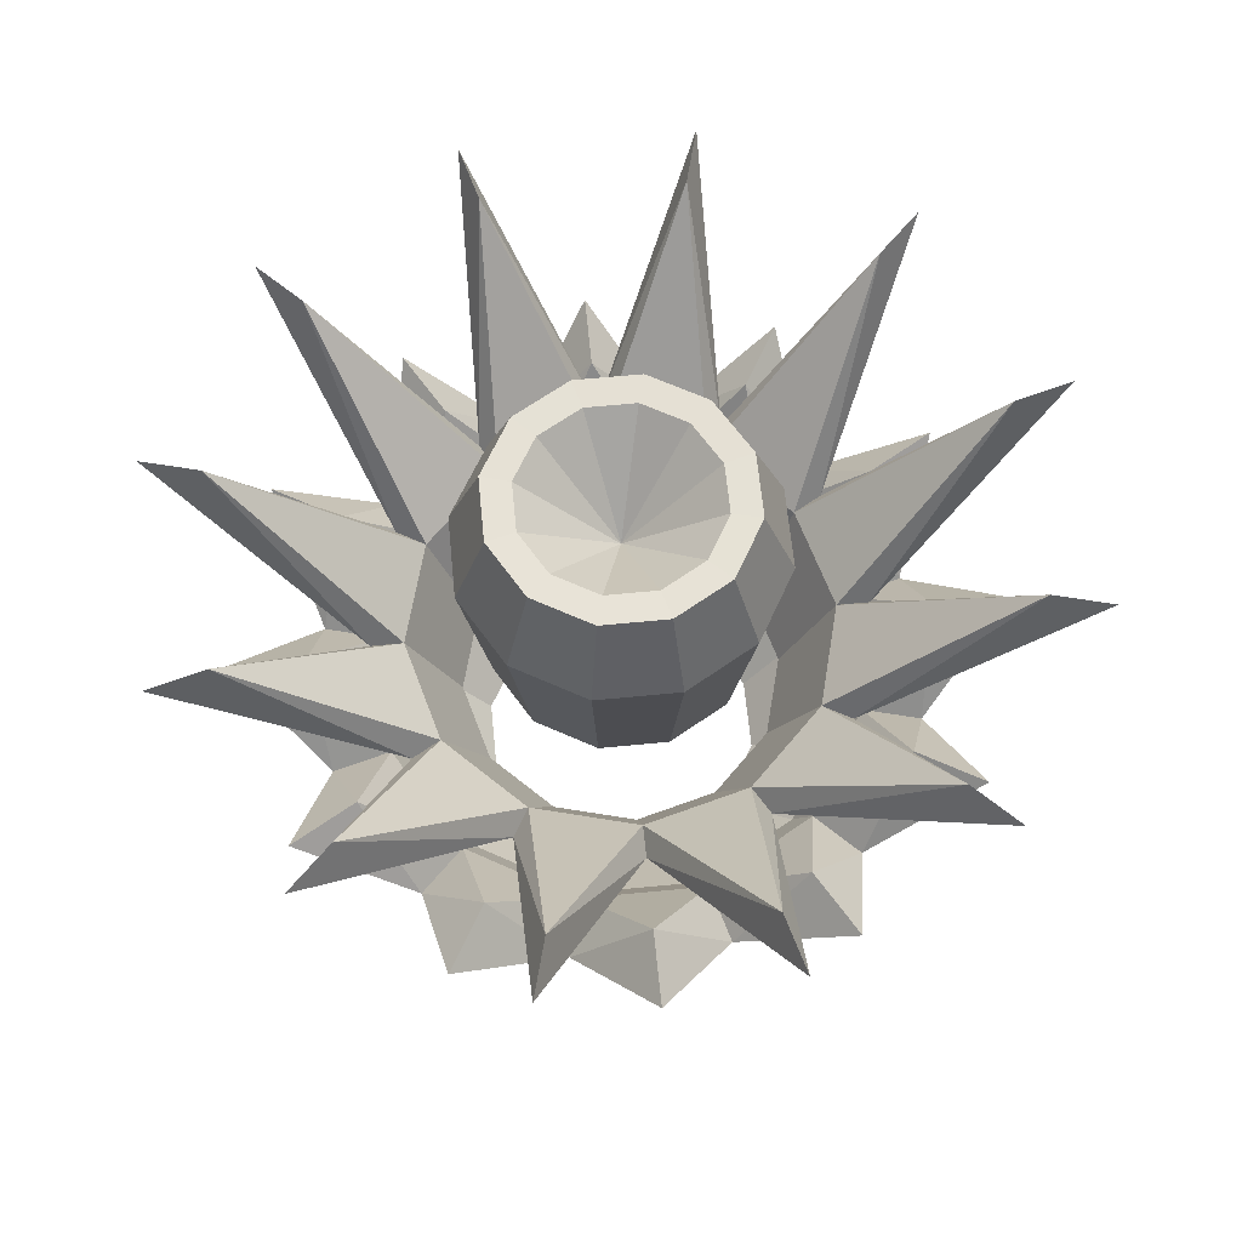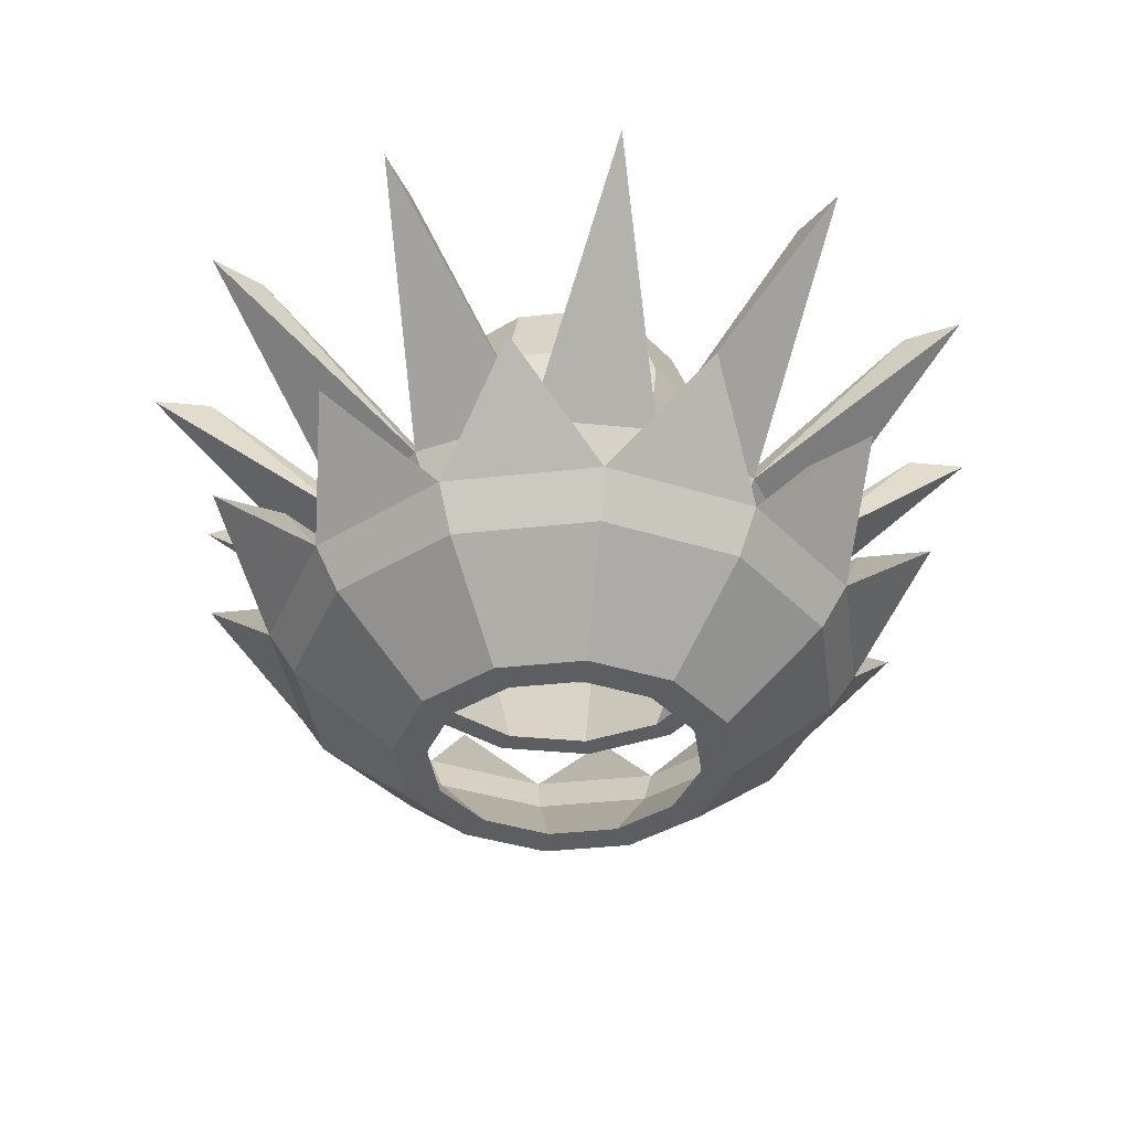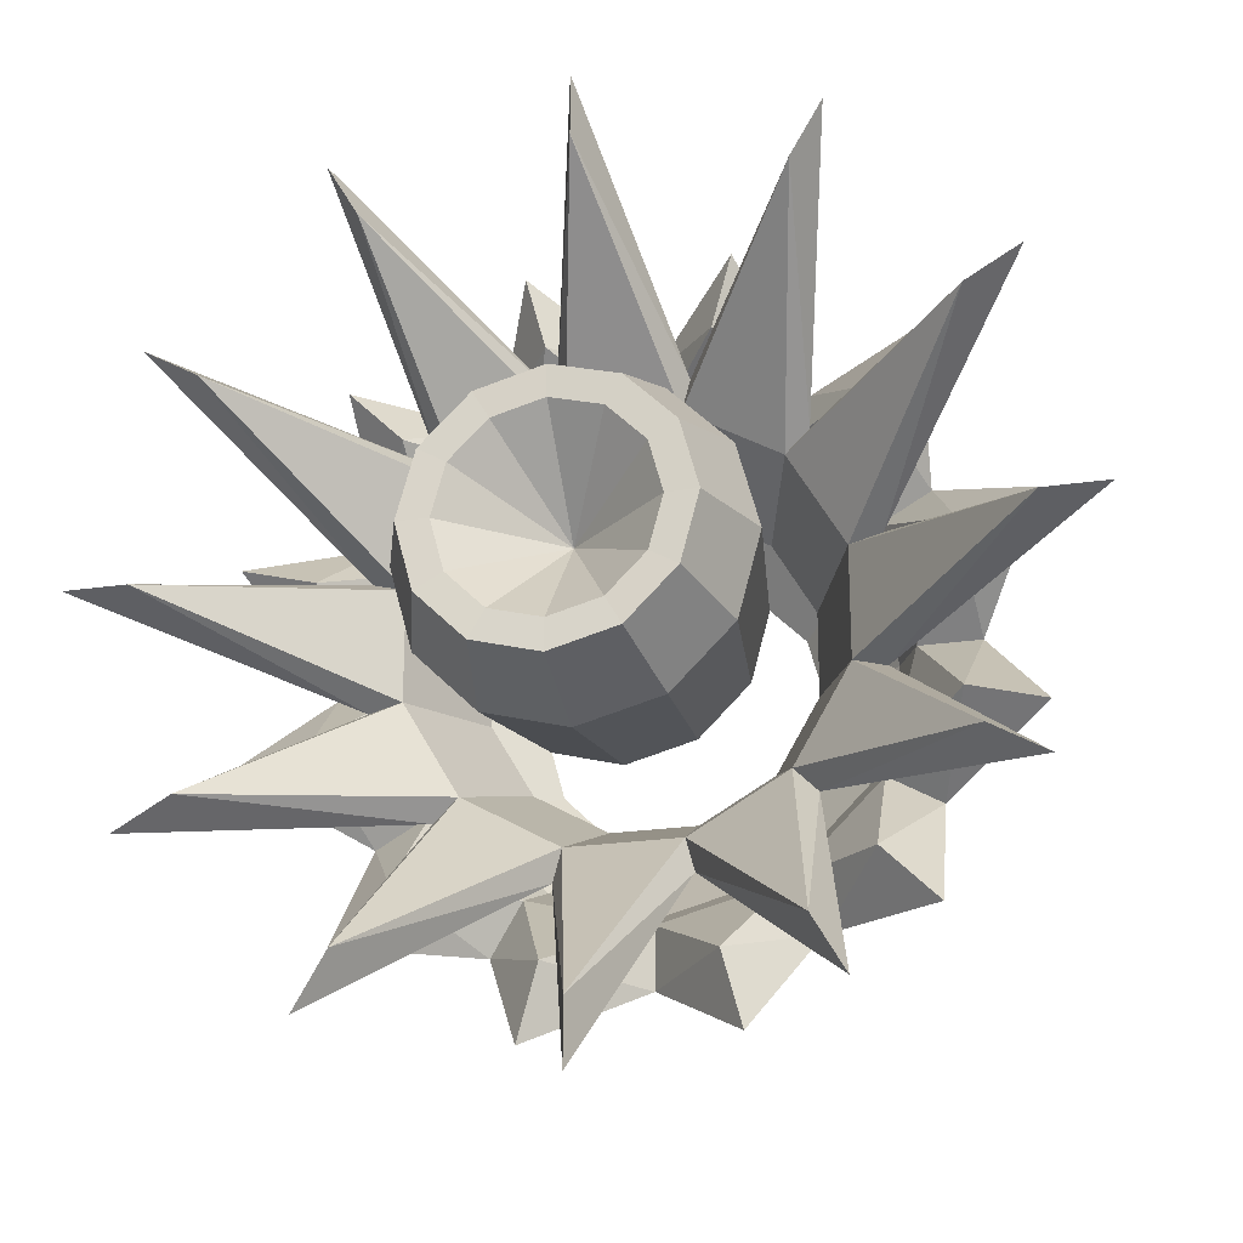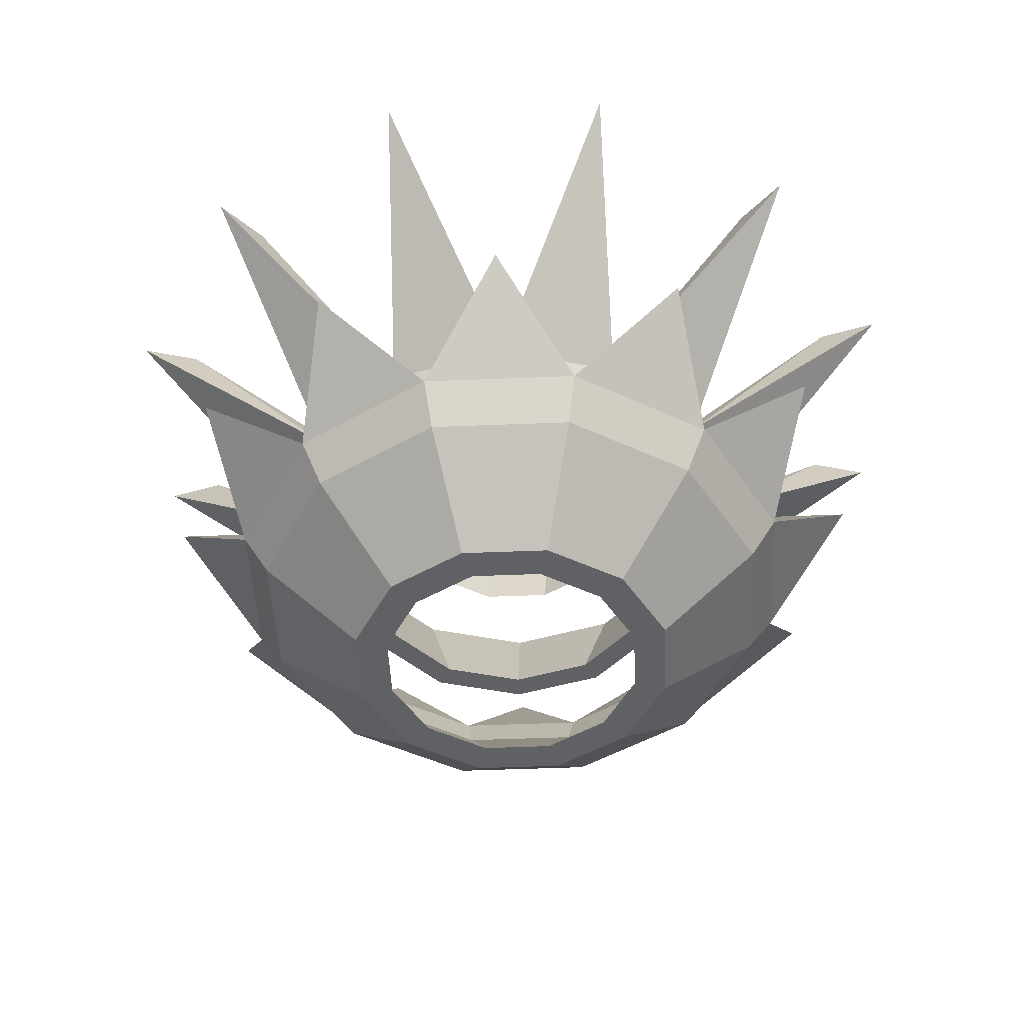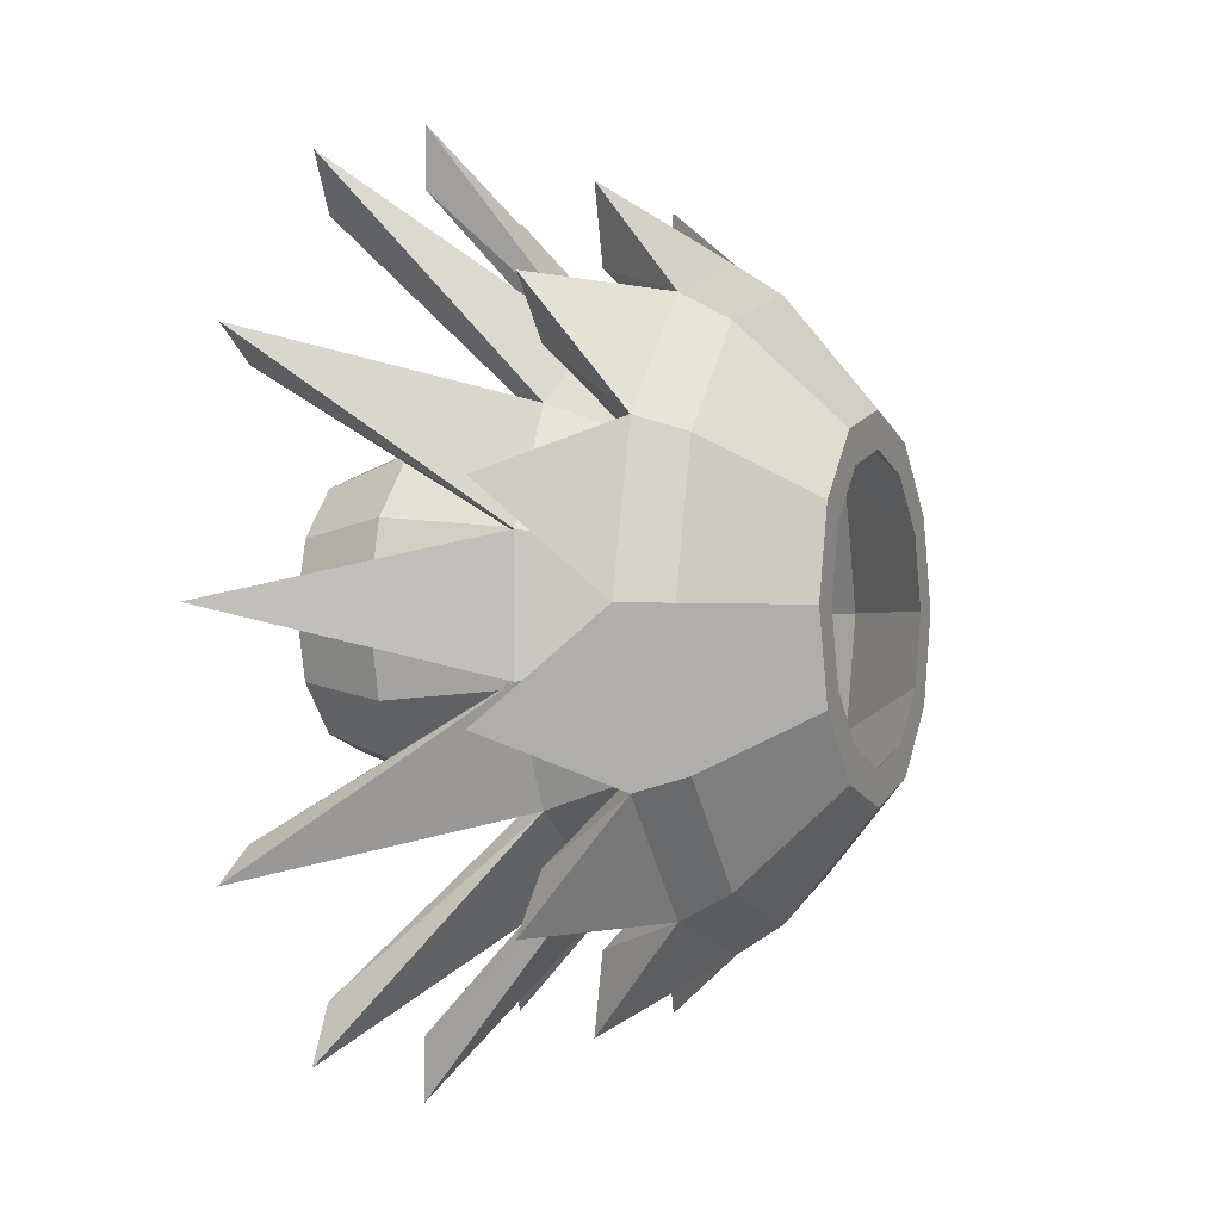
<metadata>
{"format":"obj","ext":"obj","renderer":"f3d","projection":"perspective","resolution":1024,"background":"white","views":[{"elev":63.9,"azim":99.4,"up":"+Y"},{"elev":-38.1,"azim":83.0,"up":"+Y"},{"elev":-23.0,"azim":-165.7,"up":"+Z"},{"elev":-48.3,"azim":167.6,"up":"+Y"},{"elev":-1.1,"azim":-68.7,"up":"+Z"}]}
</metadata>
<code>
o Plane.006_Plane.007
v 0.5 0.3937 -0.62
v 0.44 0.3937 -0.6039
v 0.3961 0.3937 -0.56
v 0.38 0.3937 -0.5
v 0.3961 0.3937 -0.44
v 0.44 0.3937 -0.3961
v 0.5 0.3937 -0.38
v 0.56 0.3937 -0.3961
v 0.6039 0.3937 -0.44
v 0.62 0.3937 -0.5
v 0.6039 0.3937 -0.56
v 0.56 0.3937 -0.6039
v 0.5 0.4537 -0.692
v 0.404 0.4537 -0.6663
v 0.3337 0.4537 -0.596
v 0.308 0.4537 -0.5
v 0.3337 0.4537 -0.404
v 0.404 0.4537 -0.3337
v 0.5 0.4537 -0.308
v 0.596 0.4537 -0.3337
v 0.6663 0.4537 -0.404
v 0.692 0.4537 -0.5
v 0.6663 0.4537 -0.596
v 0.596 0.4537 -0.6663
v 0.5 0.4837 -0.7112
v 0.3944 0.4837 -0.6829
v 0.3171 0.4837 -0.6056
v 0.2888 0.4837 -0.5
v 0.3171 0.4837 -0.3944
v 0.3944 0.4837 -0.3171
v 0.5 0.4837 -0.2888
v 0.6056 0.4837 -0.3171
v 0.6829 0.4837 -0.3944
v 0.7112 0.4837 -0.5
v 0.6829 0.4837 -0.6056
v 0.6056 0.4837 -0.6829
v 0.569 0.5503 -0.7575
v 0.3115 0.5503 -0.6885
v 0.2425 0.5503 -0.431
v 0.431 0.5503 -0.2425
v 0.6885 0.5503 -0.3115
v 0.7575 0.5503 -0.569
v 0.431 0.5503 -0.7575
v 0.2425 0.5503 -0.569
v 0.3115 0.5503 -0.3115
v 0.569 0.5503 -0.2425
v 0.7575 0.5503 -0.431
v 0.6885 0.5503 -0.6885
v 0.4669 0.4843 -0.6236
v 0.4095 0.4843 -0.5905
v 0.3764 0.4843 -0.5331
v 0.3764 0.4843 -0.4669
v 0.4095 0.4843 -0.4095
v 0.4669 0.4843 -0.3764
v 0.5331 0.4843 -0.3764
v 0.5905 0.4843 -0.4095
v 0.6236 0.4843 -0.4669
v 0.6236 0.4843 -0.5331
v 0.5905 0.4843 -0.5905
v 0.5331 0.4843 -0.6236
v 0.4563 0.5623 -0.6632
v 0.3805 0.5623 -0.6195
v 0.3368 0.5623 -0.5437
v 0.3368 0.5623 -0.4563
v 0.3805 0.5623 -0.3805
v 0.4563 0.5623 -0.3368
v 0.5437 0.5623 -0.3368
v 0.6195 0.5623 -0.3805
v 0.6632 0.5623 -0.4563
v 0.6632 0.5623 -0.5437
v 0.6195 0.5623 -0.6195
v 0.5437 0.5623 -0.6632
v 0.5 0.6943 -0.8133
v 0.2287 0.6943 -0.6567
v 0.2287 0.6943 -0.3433
v 0.5 0.6943 -0.1867
v 0.7713 0.6943 -0.3433
v 0.7713 0.6943 -0.6567
v 0.3433 0.6943 -0.7713
v 0.1867 0.6943 -0.5
v 0.3433 0.6943 -0.2287
v 0.6567 0.6943 -0.2287
v 0.8133 0.6943 -0.5
v 0.6567 0.6943 -0.7713
v 0.5 0.56 -0.5912
v 0.4544 0.56 -0.579
v 0.421 0.56 -0.5456
v 0.4088 0.56 -0.5
v 0.421 0.56 -0.4544
v 0.4544 0.56 -0.421
v 0.5 0.56 -0.4088
v 0.5456 0.56 -0.421
v 0.579 0.56 -0.4544
v 0.5912 0.56 -0.5
v 0.579 0.56 -0.5456
v 0.5456 0.56 -0.579
v 0.5 0.62 -0.6014
v 0.4493 0.62 -0.5878
v 0.4122 0.62 -0.5507
v 0.3986 0.62 -0.5
v 0.4122 0.62 -0.4493
v 0.4493 0.62 -0.4122
v 0.5 0.62 -0.3986
v 0.5507 0.62 -0.4122
v 0.5878 0.62 -0.4493
v 0.6014 0.62 -0.5
v 0.5878 0.62 -0.5507
v 0.5507 0.62 -0.5878
v 0.5 0.68 -0.6115
v 0.4442 0.68 -0.5966
v 0.4034 0.68 -0.5558
v 0.3885 0.68 -0.5
v 0.4034 0.68 -0.4442
v 0.4442 0.68 -0.4034
v 0.5 0.68 -0.3885
v 0.5558 0.68 -0.4034
v 0.5966 0.68 -0.4442
v 0.6115 0.68 -0.5
v 0.5966 0.68 -0.5558
v 0.5558 0.68 -0.5966
v 0.5 0.74 -0.5892
v 0.4554 0.74 -0.5773
v 0.4227 0.74 -0.5446
v 0.4108 0.74 -0.5
v 0.4227 0.74 -0.4554
v 0.4554 0.74 -0.4227
v 0.5 0.74 -0.4108
v 0.5446 0.74 -0.4227
v 0.5773 0.74 -0.4554
v 0.5892 0.74 -0.5
v 0.5773 0.74 -0.5446
v 0.5446 0.74 -0.5773
v 0.5 0.7394 -0.5683
v 0.4659 0.7394 -0.5591
v 0.4409 0.7394 -0.5341
v 0.4317 0.7394 -0.5
v 0.4409 0.7394 -0.4659
v 0.4659 0.7394 -0.4409
v 0.5 0.7394 -0.4317
v 0.5341 0.7394 -0.4409
v 0.5591 0.7394 -0.4659
v 0.5683 0.7394 -0.5
v 0.5591 0.7394 -0.5341
v 0.5341 0.7394 -0.5591
v 0.5 0.6785 -0.5
v 0.4714 0.4843 -0.6069
v 0.4217 0.4843 -0.5783
v 0.3931 0.4843 -0.5286
v 0.3931 0.4843 -0.4714
v 0.4217 0.4843 -0.4217
v 0.4714 0.4843 -0.3931
v 0.5286 0.4843 -0.3931
v 0.5783 0.4843 -0.4217
v 0.6069 0.4843 -0.4714
v 0.6069 0.4843 -0.5286
v 0.5783 0.4843 -0.5783
v 0.5286 0.4843 -0.6069
v 0.4622 0.5623 -0.6411
v 0.3967 0.5623 -0.6033
v 0.3589 0.5623 -0.5378
v 0.3589 0.5623 -0.4622
v 0.3967 0.5623 -0.3967
v 0.4622 0.5623 -0.3589
v 0.5378 0.5623 -0.3589
v 0.6033 0.5623 -0.3967
v 0.6411 0.5623 -0.4622
v 0.6411 0.5623 -0.5378
v 0.6033 0.5623 -0.6033
v 0.5378 0.5623 -0.6411
v 0.5 0.6943 -0.7709
v 0.2654 0.6943 -0.6355
v 0.2654 0.6943 -0.3645
v 0.5 0.6943 -0.2291
v 0.7346 0.6943 -0.3645
v 0.7346 0.6943 -0.6355
v 0.3645 0.6943 -0.7346
v 0.2291 0.6943 -0.5
v 0.3645 0.6943 -0.2654
v 0.6355 0.6943 -0.2654
v 0.7709 0.6943 -0.5
v 0.6355 0.6943 -0.7346
v 0.5 0.3937 -0.596
v 0.452 0.3937 -0.5831
v 0.4169 0.3937 -0.548
v 0.404 0.3937 -0.5
v 0.4169 0.3937 -0.452
v 0.452 0.3937 -0.4169
v 0.5 0.3937 -0.404
v 0.548 0.3937 -0.4169
v 0.5831 0.3937 -0.452
v 0.596 0.3937 -0.5
v 0.5831 0.3937 -0.548
v 0.548 0.3937 -0.5831
v 0.5 0.4537 -0.6536
v 0.4232 0.4537 -0.633
v 0.367 0.4537 -0.5768
v 0.3464 0.4537 -0.5
v 0.367 0.4537 -0.4232
v 0.4232 0.4537 -0.367
v 0.5 0.4537 -0.3464
v 0.5768 0.4537 -0.367
v 0.633 0.4537 -0.4232
v 0.6536 0.4537 -0.5
v 0.633 0.4537 -0.5768
v 0.5768 0.4537 -0.633
v 0.5 0.4837 -0.669
v 0.4155 0.4837 -0.6463
v 0.3537 0.4837 -0.5845
v 0.331 0.4837 -0.5
v 0.3537 0.4837 -0.4155
v 0.4155 0.4837 -0.3537
v 0.5 0.4837 -0.331
v 0.5845 0.4837 -0.3537
v 0.6463 0.4837 -0.4155
v 0.669 0.4837 -0.5
v 0.6463 0.4837 -0.5845
v 0.5845 0.4837 -0.6463
v 0.5552 0.5503 -0.706
v 0.3492 0.5503 -0.6508
v 0.294 0.5503 -0.4448
v 0.4448 0.5503 -0.294
v 0.6508 0.5503 -0.3492
v 0.706 0.5503 -0.5552
v 0.4448 0.5503 -0.706
v 0.294 0.5503 -0.5552
v 0.3492 0.5503 -0.3492
v 0.5552 0.5503 -0.294
v 0.706 0.5503 -0.4448
v 0.6508 0.5503 -0.6508
f 8 20 21
f 2 14 15
f 9 21 10
f 3 15 16
f 10 22 23
f 4 16 17
f 11 23 12
f 5 17 6
f 12 24 13
f 6 18 19
f 7 19 8
f 1 13 14
f 20 32 21
f 14 26 27
f 21 33 34
f 15 27 28
f 22 34 35
f 16 28 29
f 23 35 24
f 17 29 30
f 24 36 25
f 18 30 31
f 19 31 32
f 13 25 26
f 30 40 31
f 26 38 27
f 36 37 25
f 32 41 33
f 28 39 29
f 34 42 35
f 33 47 34
f 29 45 30
f 25 43 26
f 35 48 36
f 31 46 32
f 27 44 28
f 56 68 69
f 50 62 51
f 57 69 70
f 51 63 52
f 58 70 71
f 52 64 65
f 59 71 60
f 53 65 66
f 60 72 49
f 54 66 67
f 55 67 56
f 49 61 50
f 66 76 67
f 62 74 63
f 72 73 61
f 68 77 69
f 64 75 65
f 70 78 71
f 69 83 70
f 65 81 66
f 61 79 62
f 71 84 72
f 67 82 68
f 63 80 64
f 96 85 108
f 90 91 103
f 91 92 103
f 85 86 98
f 92 93 105
f 86 87 99
f 93 94 106
f 87 88 100
f 94 95 107
f 88 89 101
f 95 96 108
f 89 90 102
f 108 97 109
f 102 103 115
f 103 104 116
f 97 98 110
f 104 105 116
f 98 99 111
f 105 106 117
f 99 100 112
f 106 107 119
f 100 101 113
f 107 108 120
f 101 102 114
f 115 116 128
f 109 110 122
f 116 117 129
f 110 111 122
f 117 118 130
f 111 112 123
f 118 119 130
f 112 113 124
f 119 120 132
f 113 114 126
f 120 109 121
f 114 115 126
f 127 128 140
f 121 122 134
f 128 129 141
f 122 123 134
f 129 130 142
f 123 124 136
f 130 131 143
f 124 125 136
f 131 132 144
f 125 126 137
f 132 121 144
f 126 127 138
f 140 141 145
f 134 135 145
f 141 142 145
f 135 136 145
f 142 143 145
f 136 137 145
f 143 144 145
f 137 138 145
f 144 133 145
f 138 139 145
f 139 140 145
f 133 134 145
f 153 154 166
f 147 148 160
f 154 155 166
f 148 149 160
f 155 156 168
f 149 150 162
f 156 157 168
f 150 151 162
f 157 146 169
f 151 152 164
f 152 153 164
f 146 147 158
f 163 164 173
f 159 160 171
f 169 158 170
f 165 166 174
f 161 162 172
f 167 168 175
f 166 167 180
f 162 163 178
f 158 159 176
f 168 169 181
f 164 165 179
f 160 161 177
f 67 76 173
f 71 78 175
f 68 82 179
f 75 64 172
f 53 54 151
f 84 71 181
f 58 59 156
f 73 72 170
f 66 81 178
f 74 62 171
f 50 51 147
f 83 69 180
f 55 56 153
f 80 63 177
f 60 49 146
f 65 75 172
f 72 84 181
f 77 68 174
f 52 53 149
f 79 61 176
f 57 58 155
f 63 74 171
f 70 83 180
f 76 66 173
f 49 50 147
f 64 80 177
f 78 70 175
f 54 55 151
f 82 67 179
f 59 60 157
f 69 77 174
f 62 79 176
f 61 73 170
f 51 52 149
f 81 65 178
f 56 57 153
f 189 190 201
f 183 184 196
f 190 191 203
f 184 185 197
f 191 192 204
f 185 186 198
f 192 193 204
f 186 187 199
f 193 182 194
f 187 188 200
f 188 189 200
f 182 183 194
f 201 202 214
f 195 196 207
f 202 203 215
f 196 197 209
f 203 204 216
f 197 198 210
f 204 205 216
f 198 199 211
f 205 194 206
f 199 200 211
f 200 201 213
f 194 195 207
f 211 212 221
f 207 208 219
f 217 206 218
f 213 214 222
f 209 210 220
f 215 216 223
f 214 215 228
f 210 211 226
f 206 207 224
f 216 217 229
f 212 213 227
f 208 209 225
f 27 38 219
f 2 3 184
f 34 47 228
f 40 30 221
f 7 8 189
f 28 44 225
f 42 34 223
f 12 1 193
f 46 31 227
f 33 41 222
f 4 5 185
f 26 43 224
f 25 37 218
f 9 10 191
f 45 29 226
f 31 40 221
f 1 2 183
f 35 42 223
f 6 7 187
f 32 46 227
f 39 28 220
f 11 12 193
f 48 35 229
f 37 36 218
f 3 4 185
f 30 45 226
f 38 26 219
f 8 9 190
f 47 33 228
f 44 27 225
f 29 39 220
f 5 6 186
f 36 48 229
f 41 32 222
f 10 11 191
f 43 25 224
f 9 8 21
f 3 2 15
f 23 24 12
f 4 3 16
f 11 10 23
f 5 4 17
f 17 18 6
f 19 20 8
f 1 12 13
f 7 6 19
f 32 33 21
f 2 1 14
f 35 36 24
f 15 14 27
f 22 21 34
f 16 15 28
f 23 22 35
f 17 16 29
f 62 63 51
f 18 17 30
f 13 24 25
f 19 18 31
f 20 19 32
f 14 13 26
f 57 56 69
f 63 64 52
f 58 57 70
f 71 72 60
f 59 58 71
f 53 52 65
f 72 61 49
f 54 53 66
f 67 68 56
f 55 54 67
f 61 62 50
f 85 97 108
f 92 104 103
f 102 90 103
f 105 117 116
f 97 85 98
f 104 92 105
f 98 86 99
f 105 93 106
f 99 87 100
f 106 94 107
f 100 88 101
f 107 95 108
f 101 89 102
f 120 108 109
f 114 102 115
f 115 103 116
f 109 97 110
f 106 118 117
f 110 98 111
f 111 123 122
f 111 99 112
f 118 106 119
f 112 100 113
f 119 107 120
f 113 101 114
f 127 115 128
f 121 109 122
f 128 116 129
f 112 124 123
f 129 117 130
f 119 131 130
f 113 125 124
f 115 127 126
f 131 119 132
f 125 113 126
f 132 120 121
f 123 135 134
f 139 127 140
f 133 121 134
f 140 128 141
f 125 137 136
f 141 129 142
f 135 123 136
f 142 130 143
f 126 138 137
f 143 131 144
f 121 133 144
f 127 139 138
f 155 167 166
f 165 153 166
f 159 147 160
f 149 161 160
f 157 169 168
f 167 155 168
f 161 149 162
f 151 163 162
f 146 158 169
f 153 165 164
f 163 151 164
f 147 159 158
f 51 148 147
f 164 67 173
f 168 71 175
f 165 68 179
f 64 161 172
f 150 53 151
f 71 168 181
f 155 58 156
f 72 169 170
f 163 66 178
f 62 159 171
f 53 150 149
f 69 166 180
f 152 55 153
f 63 160 177
f 157 60 146
f 162 65 172
f 169 72 181
f 68 165 174
f 55 152 151
f 61 158 176
f 154 57 155
f 160 63 171
f 167 70 180
f 66 163 173
f 146 49 147
f 161 64 177
f 70 167 175
f 57 154 153
f 67 164 179
f 156 59 157
f 166 69 174
f 159 62 176
f 158 61 170
f 148 51 149
f 65 162 178
f 190 202 201
f 193 205 204
f 195 183 196
f 202 190 203
f 196 184 197
f 203 191 204
f 197 185 198
f 189 201 200
f 198 186 199
f 205 193 194
f 199 187 200
f 183 195 194
f 196 208 207
f 213 201 214
f 205 217 216
f 214 202 215
f 208 196 209
f 215 203 216
f 209 197 210
f 200 212 211
f 210 198 211
f 217 205 206
f 1 182 193
f 212 200 213
f 206 194 207
f 208 27 219
f 183 2 184
f 215 34 228
f 30 211 221
f 188 7 189
f 209 28 225
f 34 215 223
f 5 186 185
f 31 212 227
f 214 33 222
f 7 188 187
f 207 26 224
f 206 25 218
f 190 9 191
f 29 210 226
f 212 31 221
f 182 1 183
f 216 35 223
f 6 187 186
f 213 32 227
f 28 209 220
f 192 11 193
f 35 216 229
f 36 217 218
f 184 3 185
f 211 30 226
f 26 207 219
f 189 8 190
f 33 214 228
f 27 208 225
f 210 29 220
f 11 192 191
f 217 36 229
f 32 213 222
f 25 206 224
f 21 22 10

</code>
